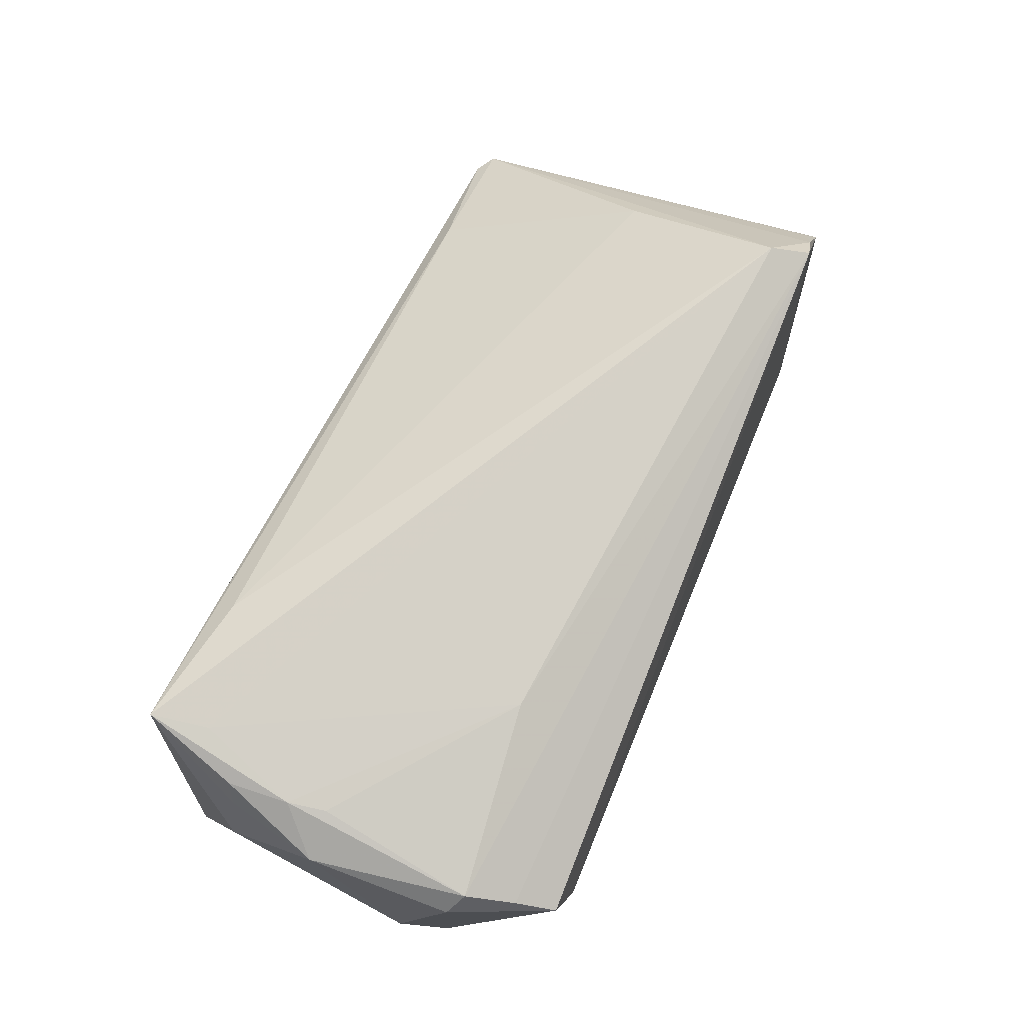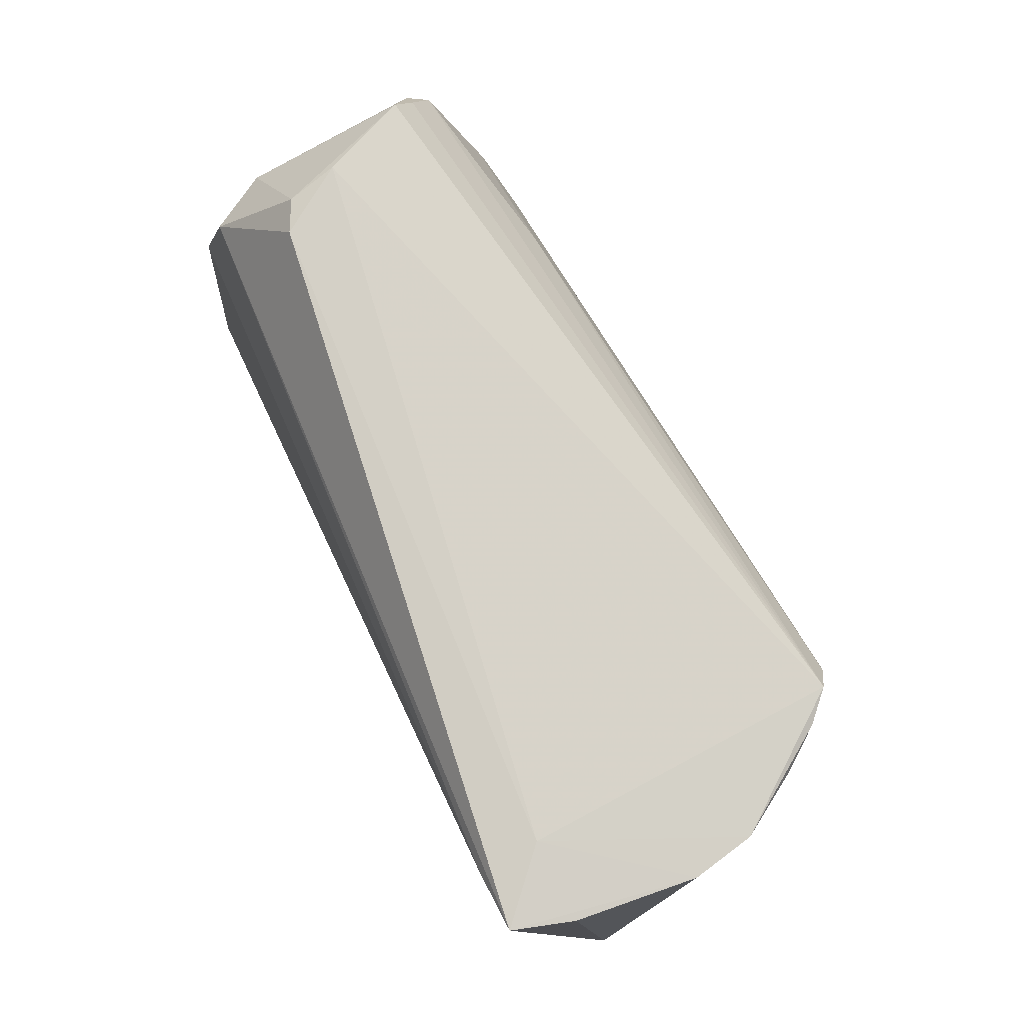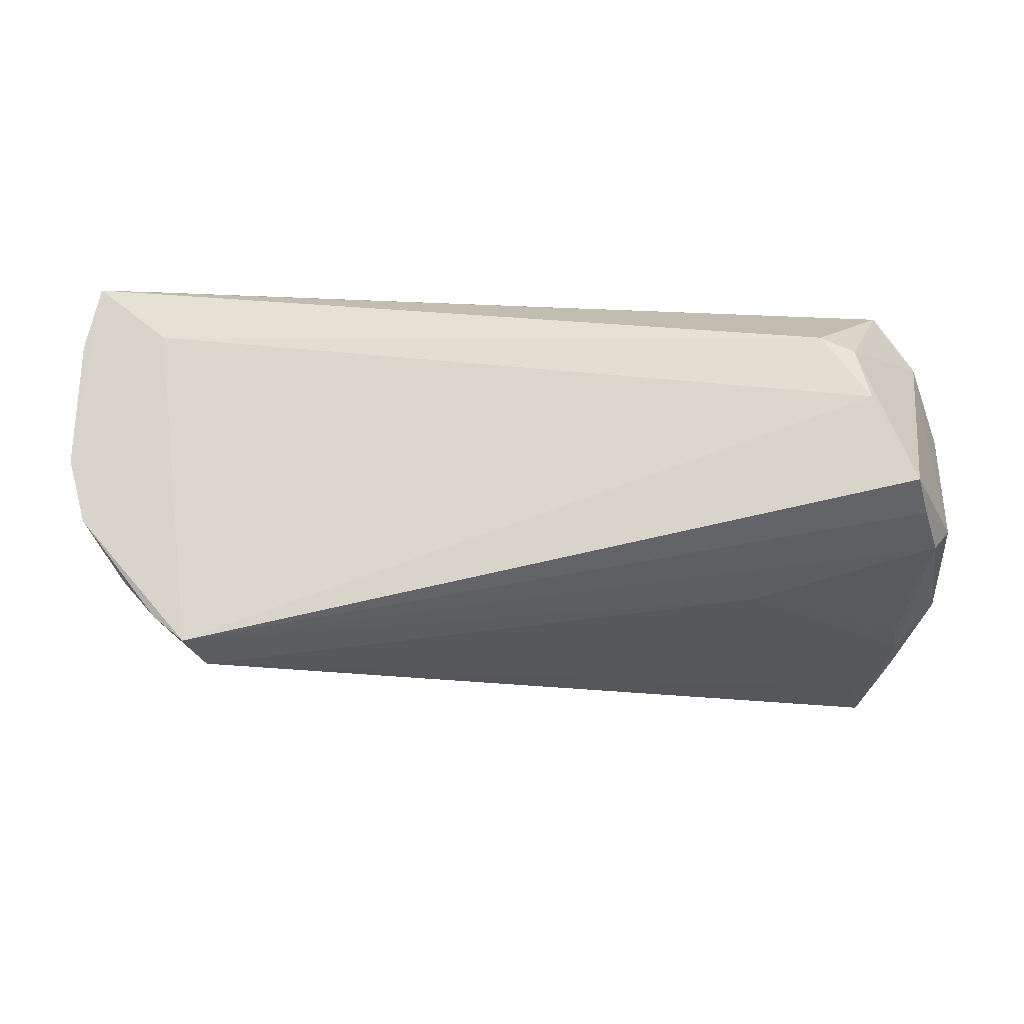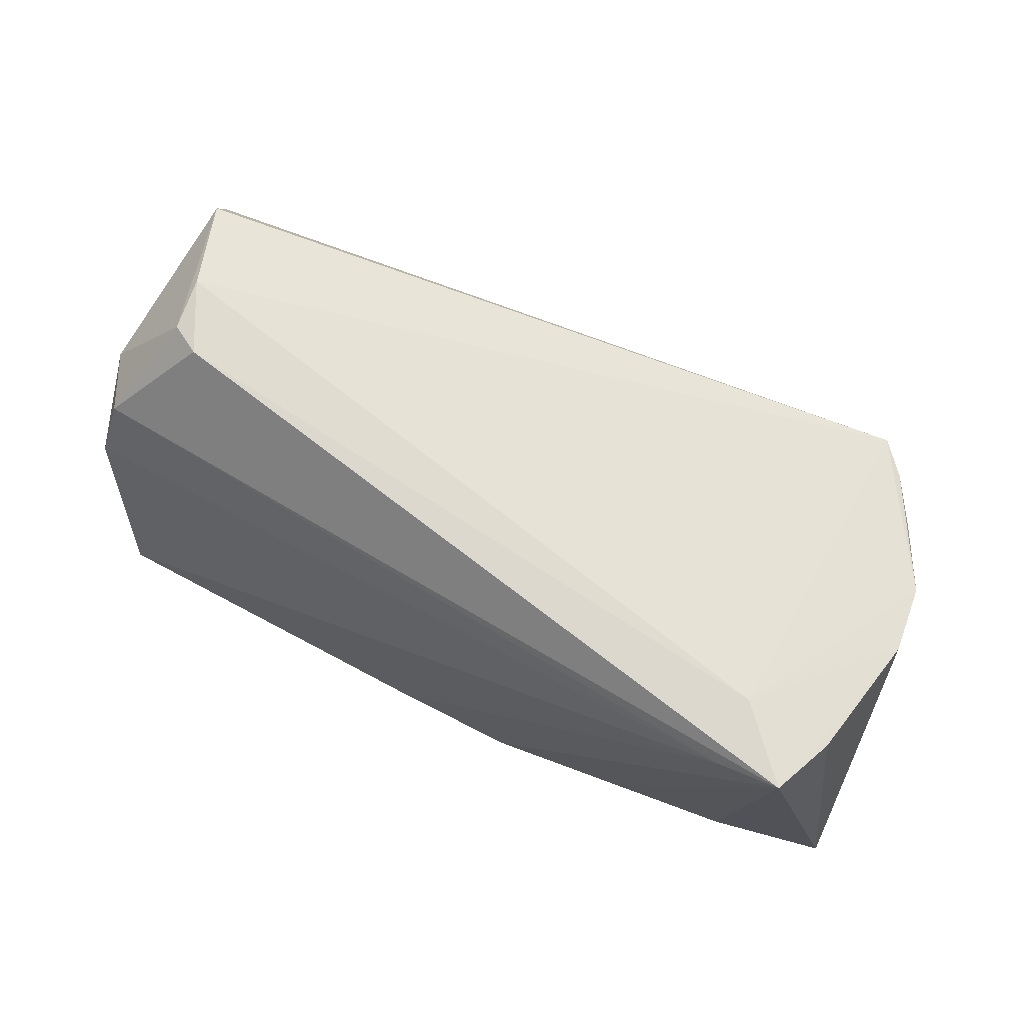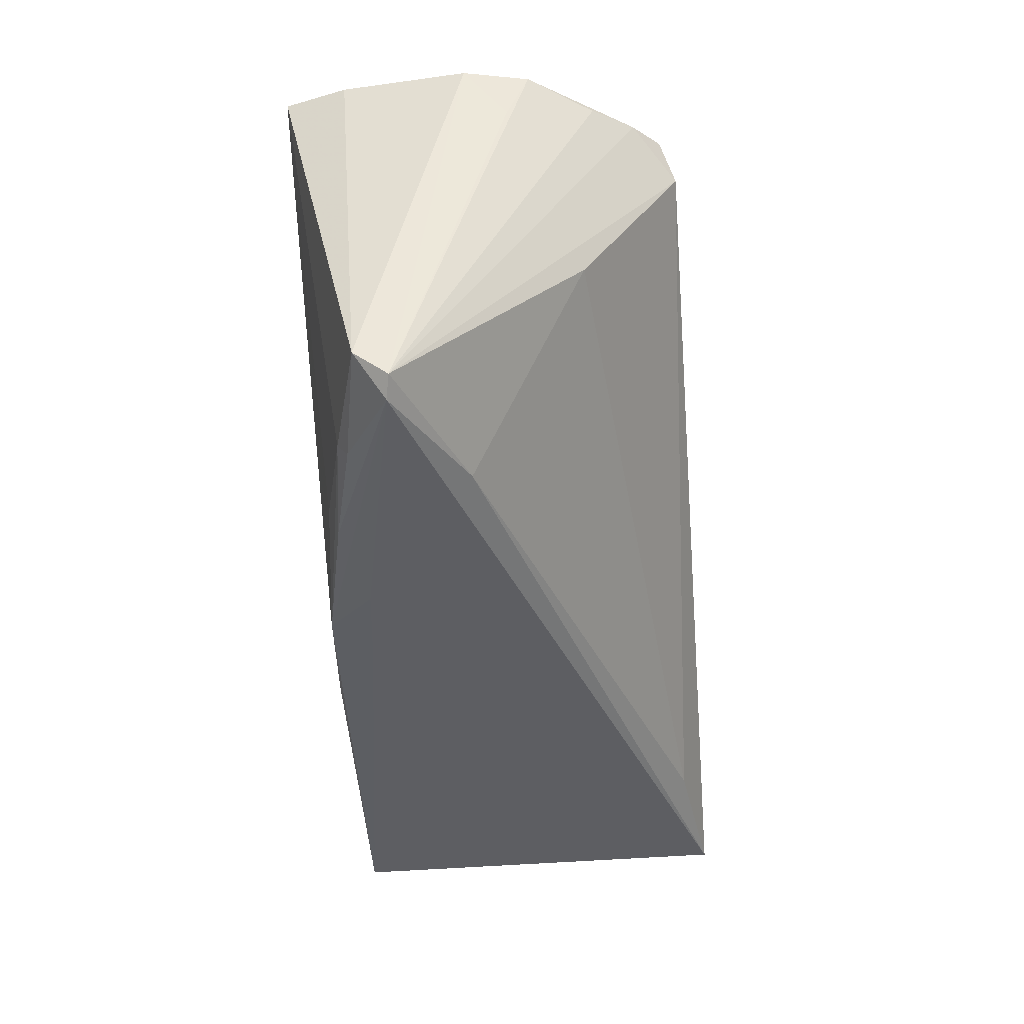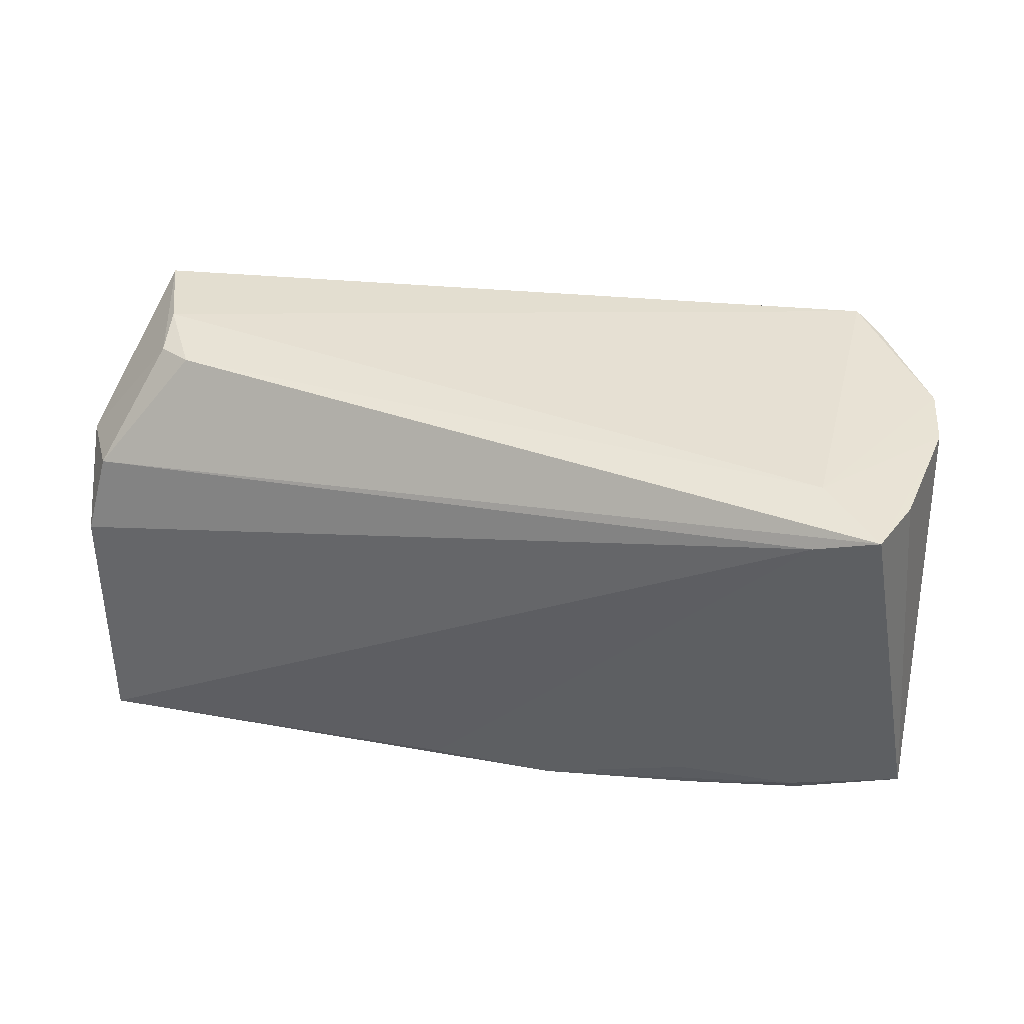
<metadata>
{"format":"obj","ext":"obj","renderer":"f3d","projection":"perspective","resolution":1024,"background":"white","views":[{"elev":68.6,"azim":111.5,"up":"+Z"},{"elev":77.2,"azim":-115.3,"up":"+Y"},{"elev":72.4,"azim":-3.5,"up":"+Y"},{"elev":64.7,"azim":-148.3,"up":"+Y"},{"elev":-38.3,"azim":-85.5,"up":"+Y"},{"elev":39.6,"azim":-163.5,"up":"+Y"}]}
</metadata>
<code>
v 0.05651 0.01259 -0.01313
v 0.0539 0.003106 -0.02323
v 0.05174 0.01328 -0.02078
v -0.05013 0.02592 0.01442
v -0.007603 -0.02826 -0.0176
v -0.01204 -0.02684 -0.02243
v -0.03047 -0.02263 -0.02019
v 0.05624 -0.01558 0.01871
v -0.04486 0.02502 -0.02555
v -0.0558 0.01991 0.003741
v -0.04028 0.02247 0.02488
v 0.0556 0.01551 0.01334
v -0.04444 0.02826 -0.01765
v 0.05947 0.007219 -0.00427
v 0.003938 -0.02611 -0.02372
v 0.05096 -0.02826 0.02555
v 0.04709 0.02743 -0.004168
v 0.05795 0.01386 0.01086
v -0.05657 -0.02819 -0.009432
v -0.04525 -0.02482 -0.01681
v -0.05512 0.02692 0.006394
v -0.04031 -0.0263 -0.001476
v 0.03355 -0.02533 0.02274
v 0.031 0.01343 0.01837
v -0.03134 -0.02685 -0.01868
v 0.05275 -0.02826 -0.02555
v 0.05462 -0.01645 0.02149
v -0.04253 0.02749 0.02298
v 0.04138 0.02684 -0.013
v 0.04959 -0.02116 0.02418
v 0.04572 0.0264 -0.01086
v -0.05896 -0.02648 -0.008983
v 0.05802 -0.01627 0.007923
v 0.05894 -0.004176 0.01608
v -0.04615 0.02688 0.0196
v -0.05947 -0.02348 -0.01315
v 0.05308 -0.004115 0.01966
v 0.05204 0.0266 0.007222
v -0.04591 0.001165 0.01256
v 0.05405 -0.008855 0.02073
v -0.05676 0.02692 -0.001723
v -0.05269 0.02747 -0.02522
v -0.04588 -0.02673 -0.01544
v -0.0551 0.02715 -0.01738
v -0.01943 -0.02822 -0.01632
v 0.05355 0.02157 0.01019
f 33 16 26
f 13 21 28
f 42 41 13
f 13 41 21
f 42 6 7
f 15 6 42
f 26 6 15
f 45 6 26
f 6 45 19
f 8 33 34
f 16 33 8
f 44 42 36
f 36 41 44
f 44 41 42
f 34 12 40
f 46 38 28
f 28 12 46
f 29 3 42
f 42 13 29
f 34 33 14
f 14 33 26
f 26 16 5
f 5 45 26
f 16 19 5
f 5 19 45
f 36 19 32
f 32 41 36
f 32 4 21
f 43 19 36
f 16 23 22
f 22 19 16
f 22 32 19
f 22 23 39
f 39 32 22
f 28 21 35
f 21 4 35
f 4 32 35
f 34 40 27
f 27 40 16
f 27 8 34
f 16 8 27
f 16 40 30
f 24 12 28
f 24 30 40
f 9 15 42
f 26 15 9
f 42 3 9
f 3 29 31
f 1 31 38
f 3 31 1
f 18 12 34
f 34 14 18
f 38 46 18
f 18 46 12
f 18 1 38
f 14 1 18
f 21 41 10
f 10 32 21
f 41 32 10
f 6 19 25
f 19 43 25
f 37 40 12
f 12 24 37
f 37 24 40
f 11 24 28
f 30 24 11
f 16 30 11
f 11 23 16
f 39 23 11
f 28 35 11
f 11 32 39
f 11 35 32
f 38 31 17
f 17 31 29
f 17 29 13
f 28 38 17
f 17 13 28
f 2 14 26
f 2 1 14
f 3 1 2
f 26 9 2
f 2 9 3
f 20 25 43
f 20 43 36
f 20 7 6
f 6 25 20
f 36 42 20
f 42 7 20

</code>
